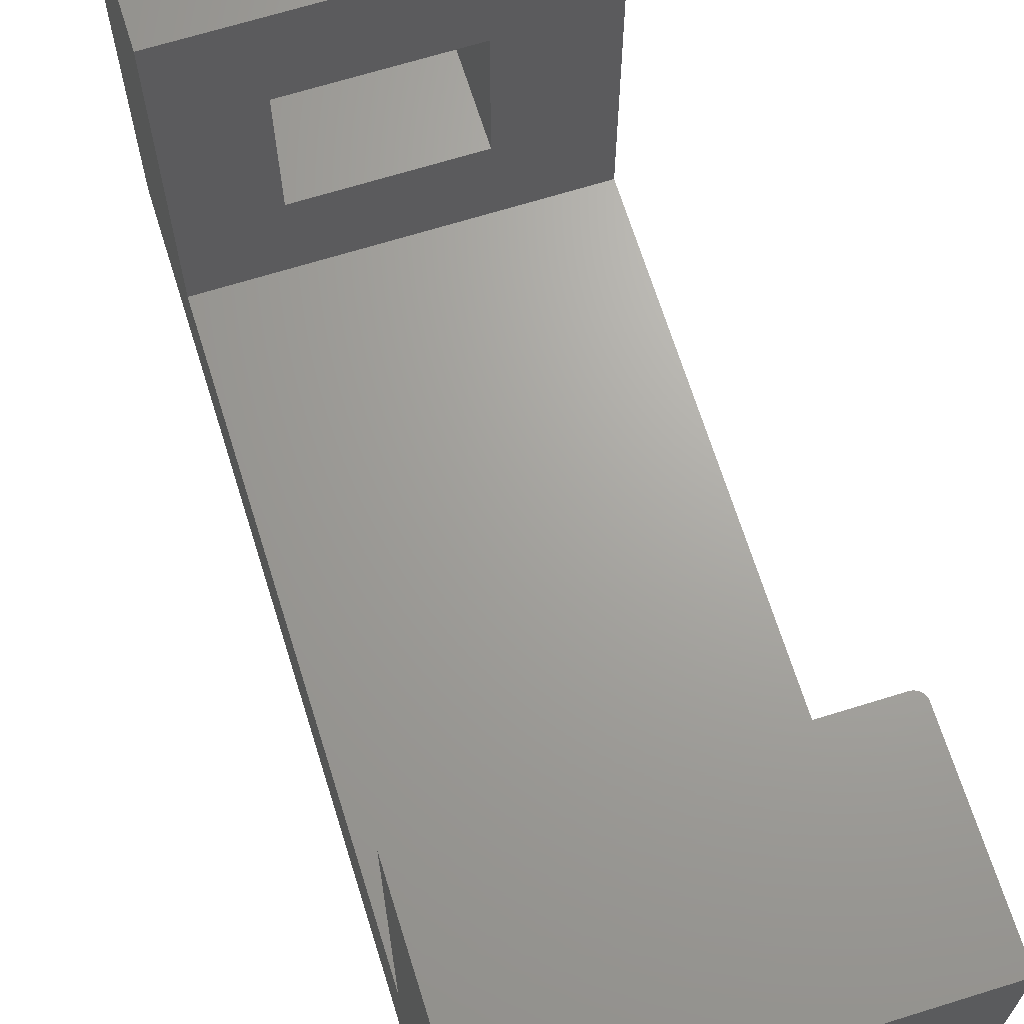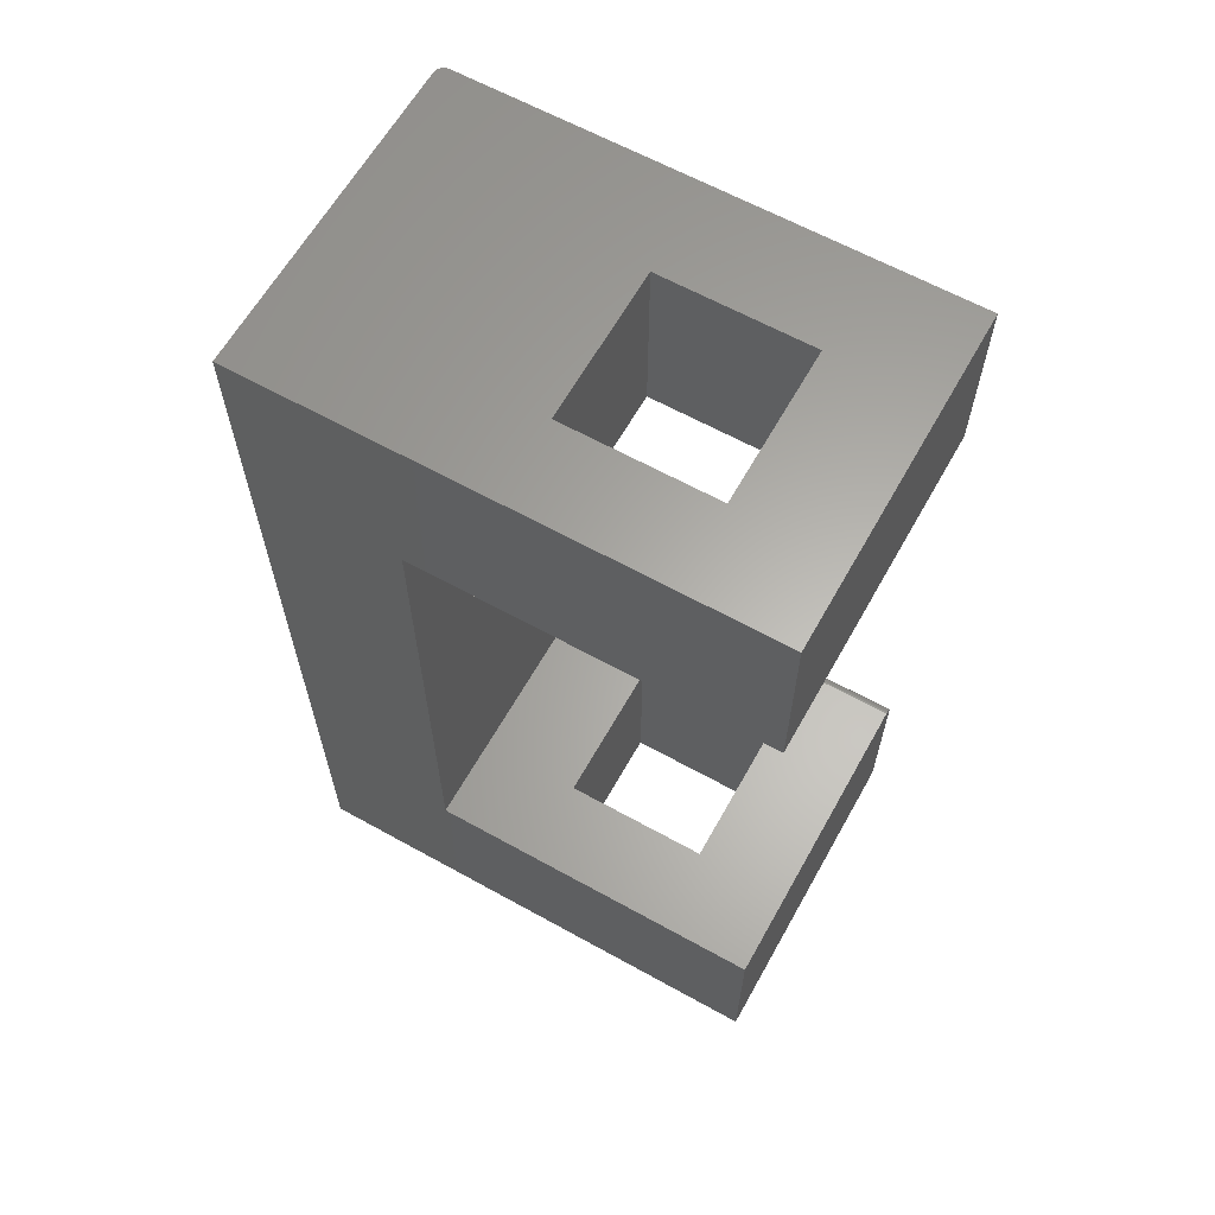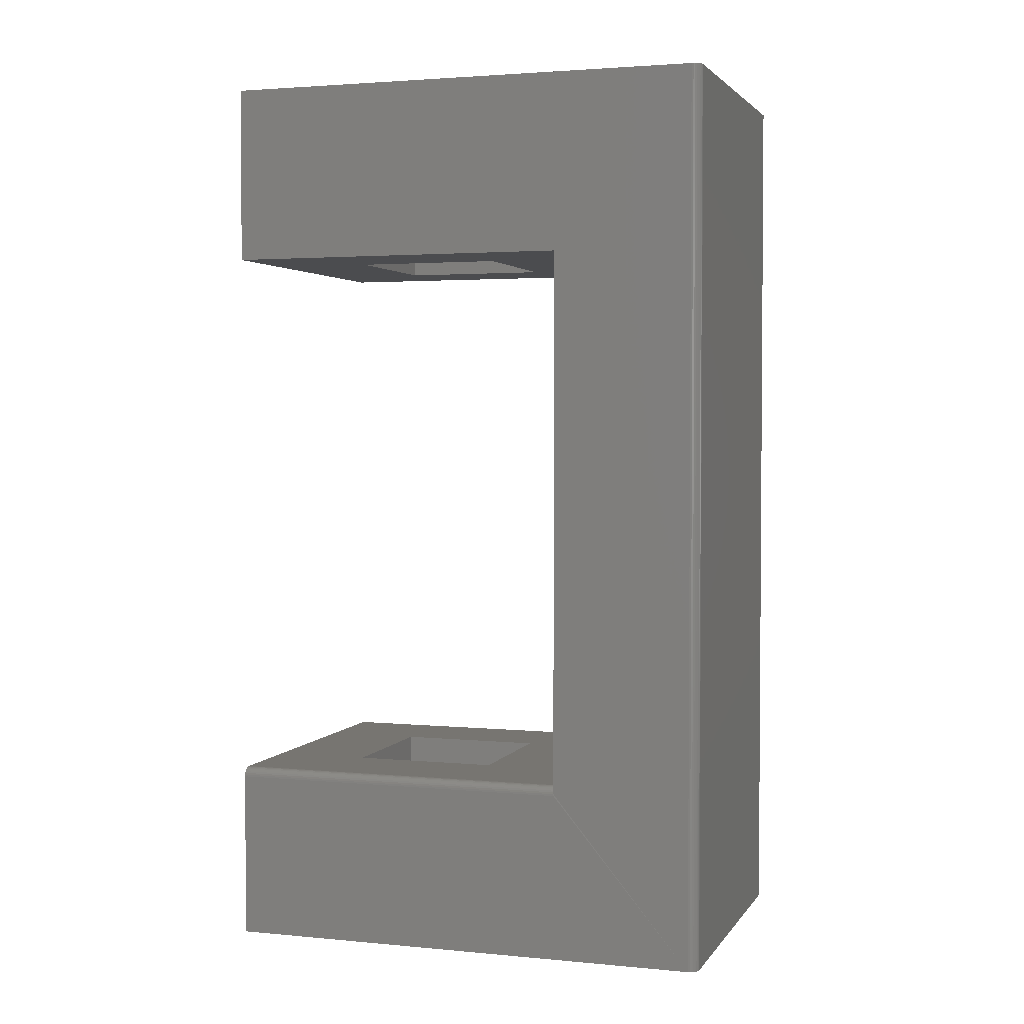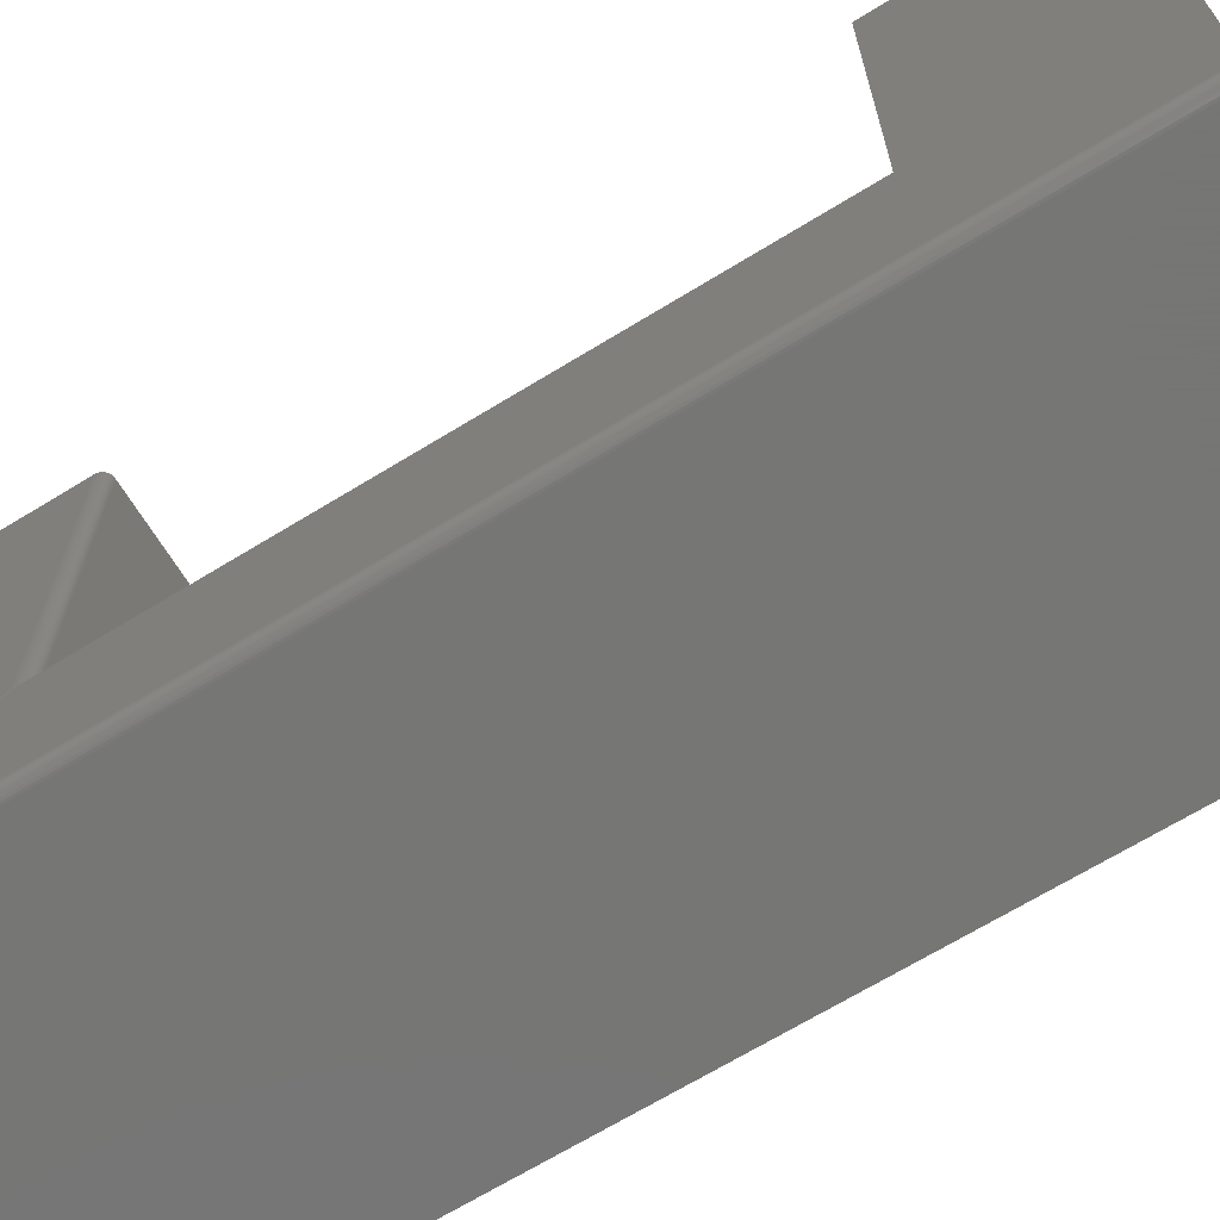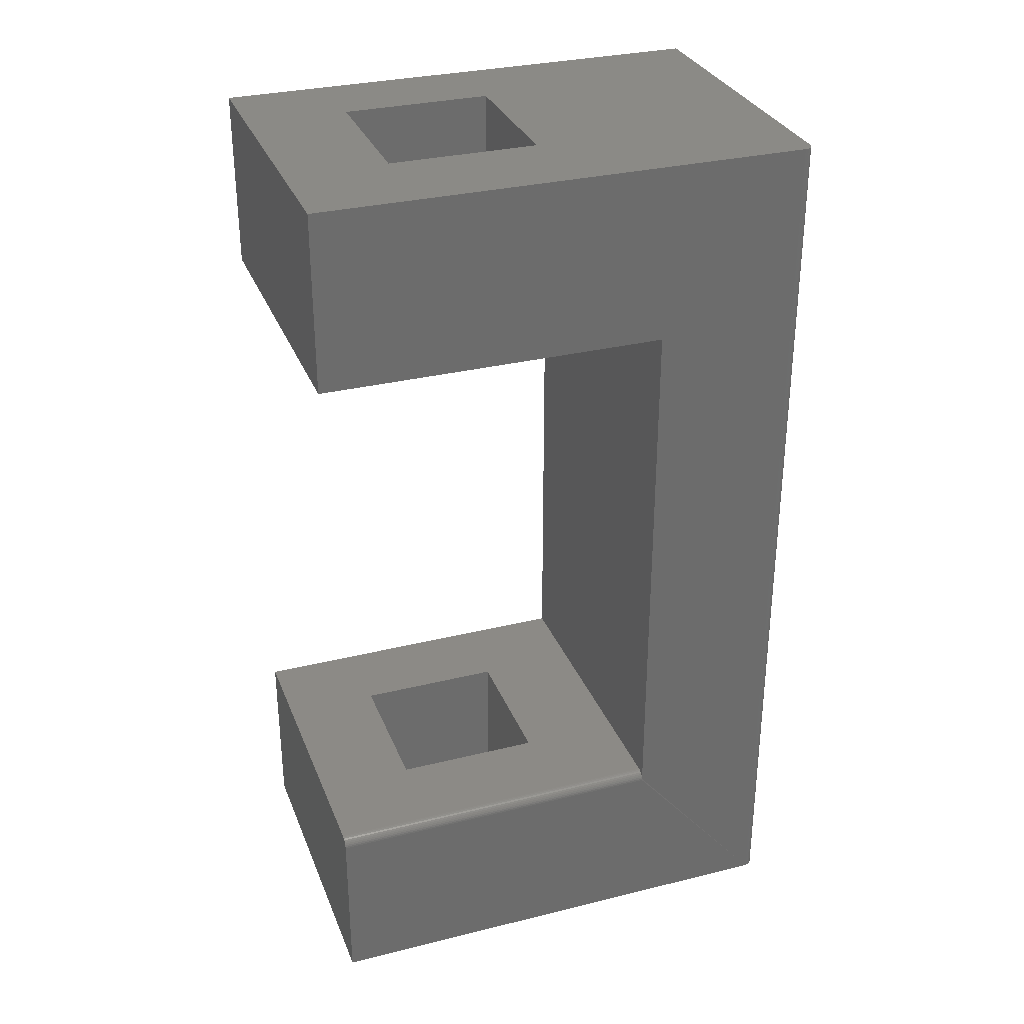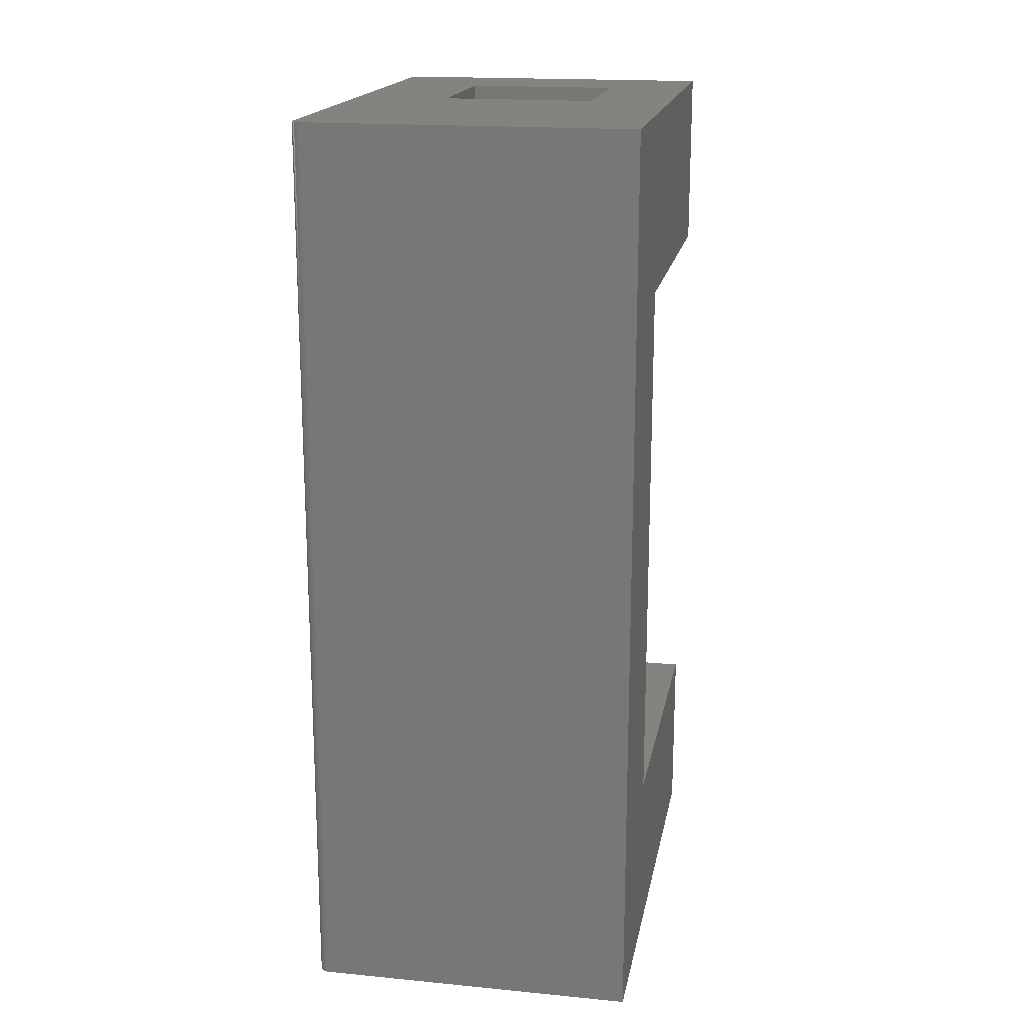
<metadata>
{"format":"stl","ext":"stl","renderer":"f3d","projection":"perspective","resolution":1024,"background":"white","views":[{"elev":67.7,"azim":-17.3,"up":"+Z"},{"elev":63.0,"azim":-60.7,"up":"+Y"},{"elev":2.6,"azim":108.2,"up":"+Y"},{"elev":-68.2,"azim":121.5,"up":"+Z"},{"elev":31.2,"azim":70.6,"up":"+Y"},{"elev":17.9,"azim":-169.4,"up":"+Y"}]}
</metadata>
<code>
# stl→obj: 100 verts, 212 faces
v 0.125 0.7422 0.4062
v 0.125 0.481 0.4062
v 0.125 0.7422 0.4219
v 0.125 0.481 0.4219
v 0.125 0.7422 0.1484
v 0.125 0.481 0.1484
v 0.125 0.7422 0.1641
v 0.125 0.481 0.1641
v 0.125 0.7578 0.1641
v 0.125 0.7578 0.4062
v 0.125 0.4654 0.1641
v 0.125 0.4654 0.4062
v 0.375 0.7578 0.4062
v 0.375 0.4654 0.4062
v 0.375 0.7578 0.1641
v 0.375 0.4654 0.1641
v 0.007812 0.7422 0.5575
v 0.007812 0.7422 -0.2266
v 0.3906 0.7422 0.4219
v 0.5156 0.7422 0.5575
v 0.3906 0.7422 0.1484
v 0.5156 0.7422 -0.2266
v 0.007812 0.481 -0.01151
v 0.007812 0.481 0.5575
v 0.3906 0.481 0.1484
v 0.5156 0.481 -0.01151
v 0.3906 0.481 0.4219
v 0.5156 0.481 0.5575
v 0.5312 0.7578 -0.2266
v 0.5309 0.7578 -0.2296
v 0.5301 0.7578 -0.2325
v 0.5216 0.7578 -0.241
v 0.5187 0.7578 -0.2419
v 0.5156 0.7578 -0.2422
v 0.5312 0.7578 0.5731
v 0.5286 0.7578 -0.2352
v 0.5267 0.7578 -0.2376
v 0.5243 0.7578 -0.2396
v -0.007812 0.7578 0.5731
v -0.007812 0.7578 -0.2422
v 0.5312 0.4654 0.004112
v -0.007812 0.4654 0.004112
v -0.007812 0.4654 0.5731
v 0.5312 0.4654 0.5731
v -0.007812 -0.7188 -0.2422
v -0.007812 -0.4263 0.004112
v -0.007812 -0.7188 0.5731
v -0.007812 -0.4263 0.5731
v 0.5156 -0.7188 -0.2422
v 0.5187 -0.7188 -0.2419
v 0.5216 -0.7188 -0.241
v 0.5243 -0.7188 -0.2396
v 0.5267 -0.7188 -0.2376
v 0.5286 -0.7188 -0.2352
v 0.5301 -0.7188 -0.2325
v 0.5309 -0.7188 -0.2296
v 0.5312 -0.7188 -0.2266
v 0.5309 -0.4389 0.004112
v 0.5312 -0.4419 0.004112
v 0.5312 -0.7188 0.5731
v 0.5312 -0.4419 0.5731
v 0.5156 -0.4263 0.004112
v 0.5187 -0.4266 0.004112
v 0.5216 -0.4275 0.004112
v 0.5243 -0.4289 0.004112
v 0.5267 -0.4309 0.004112
v 0.5286 -0.4333 0.004112
v 0.5301 -0.436 0.004112
v 0.5156 -0.4263 0.5731
v 0.375 -0.4263 0.4141
v 0.1328 -0.4263 0.4141
v 0.1328 -0.4263 0.1719
v 0.375 -0.4263 0.1719
v 0.5187 -0.4266 0.5731
v 0.5216 -0.4275 0.5731
v 0.5243 -0.4289 0.5731
v 0.5267 -0.4309 0.5731
v 0.5286 -0.4333 0.5731
v 0.5301 -0.436 0.5731
v 0.5309 -0.4389 0.5731
v 0.375 -0.7188 0.1719
v 0.1328 -0.7188 0.1719
v 0.375 -0.7188 0.4141
v 0.1328 -0.7188 0.4141
v 0.5156 -0.7031 -0.2266
v 0.5156 -0.4419 -0.01151
v 0.5156 -0.7031 0.5575
v 0.5156 -0.4419 0.5575
v 0.007812 -0.7031 -0.2266
v 0.007812 -0.4419 -0.01151
v 0.007812 -0.7031 0.5575
v 0.007812 -0.4419 0.5575
v 0.1172 -0.4419 0.4297
v 0.3906 -0.4419 0.4297
v 0.1172 -0.4419 0.1562
v 0.3906 -0.4419 0.1562
v 0.1172 -0.7031 0.1562
v 0.3906 -0.7031 0.1562
v 0.1172 -0.7031 0.4297
v 0.3906 -0.7031 0.4297
f 1 2 3
f 3 2 4
f 5 6 7
f 7 6 8
f 9 10 7
f 7 10 1
f 8 2 11
f 11 2 12
f 1 10 13
f 14 12 13
f 13 12 2
f 13 2 1
f 15 9 7
f 15 7 8
f 15 8 11
f 15 11 16
f 17 18 5
f 17 5 7
f 17 7 1
f 17 1 3
f 17 3 19
f 17 19 20
f 19 21 20
f 20 21 22
f 21 5 22
f 22 5 18
f 23 24 4
f 23 4 2
f 23 2 8
f 23 8 6
f 23 6 25
f 23 25 26
f 25 27 26
f 26 27 28
f 27 4 28
f 28 4 24
f 13 15 14
f 14 15 16
f 29 30 31
f 29 31 32
f 29 32 33
f 29 33 34
f 29 34 15
f 29 15 13
f 29 13 35
f 32 31 36
f 32 36 37
f 32 37 38
f 35 13 39
f 39 13 10
f 39 10 40
f 40 10 9
f 40 9 34
f 34 9 15
f 41 16 42
f 42 16 11
f 42 11 43
f 43 11 12
f 43 12 44
f 44 12 14
f 44 14 41
f 41 14 16
f 35 39 44
f 44 39 43
f 40 43 39
f 43 40 42
f 42 40 45
f 42 45 46
f 46 45 47
f 46 47 48
f 49 45 34
f 34 45 40
f 49 34 50
f 50 34 33
f 50 33 51
f 51 33 32
f 51 32 52
f 52 32 38
f 52 38 53
f 53 38 37
f 53 37 54
f 54 37 36
f 54 36 55
f 55 36 31
f 55 31 56
f 56 31 30
f 56 30 57
f 57 30 29
f 35 44 29
f 29 44 41
f 29 41 57
f 57 41 58
f 57 58 59
f 60 57 61
f 61 57 59
f 41 42 46
f 41 46 62
f 41 62 63
f 41 63 64
f 41 64 65
f 41 65 66
f 41 66 67
f 41 67 68
f 41 68 58
f 69 70 48
f 48 70 71
f 48 71 46
f 46 71 72
f 46 72 62
f 62 72 73
f 62 73 69
f 69 73 70
f 62 69 63
f 63 69 74
f 63 74 64
f 64 74 75
f 64 75 65
f 65 75 76
f 65 76 66
f 66 76 77
f 66 77 67
f 67 77 78
f 67 78 68
f 68 78 79
f 68 79 58
f 58 79 80
f 58 80 59
f 59 80 61
f 69 48 79
f 47 60 61
f 47 61 80
f 47 80 79
f 47 79 48
f 74 69 79
f 74 79 78
f 74 78 77
f 74 77 76
f 74 76 75
f 49 50 51
f 49 51 52
f 49 52 53
f 81 82 45
f 81 45 49
f 81 49 53
f 81 53 54
f 81 54 55
f 81 55 56
f 81 56 57
f 81 57 60
f 81 60 83
f 83 60 84
f 84 60 47
f 84 47 82
f 82 47 45
f 82 81 72
f 72 81 73
f 84 82 71
f 71 82 72
f 83 84 70
f 70 84 71
f 81 83 73
f 73 83 70
f 27 25 19
f 19 25 21
f 4 27 3
f 3 27 19
f 25 6 21
f 21 6 5
f 20 28 17
f 17 28 24
f 22 28 20
f 28 22 26
f 26 22 85
f 26 85 86
f 86 85 87
f 86 87 88
f 85 22 89
f 89 22 18
f 17 24 18
f 18 24 23
f 18 23 89
f 89 23 90
f 89 90 91
f 91 90 92
f 26 86 23
f 23 86 90
f 90 93 92
f 92 93 94
f 92 94 88
f 93 90 95
f 95 90 86
f 95 86 96
f 96 86 88
f 96 88 94
f 88 87 92
f 92 87 91
f 91 97 89
f 89 97 98
f 89 98 85
f 97 91 99
f 99 91 87
f 99 87 100
f 100 87 85
f 100 85 98
f 95 96 97
f 97 96 98
f 93 95 99
f 99 95 97
f 94 93 100
f 100 93 99
f 96 94 98
f 98 94 100

</code>
